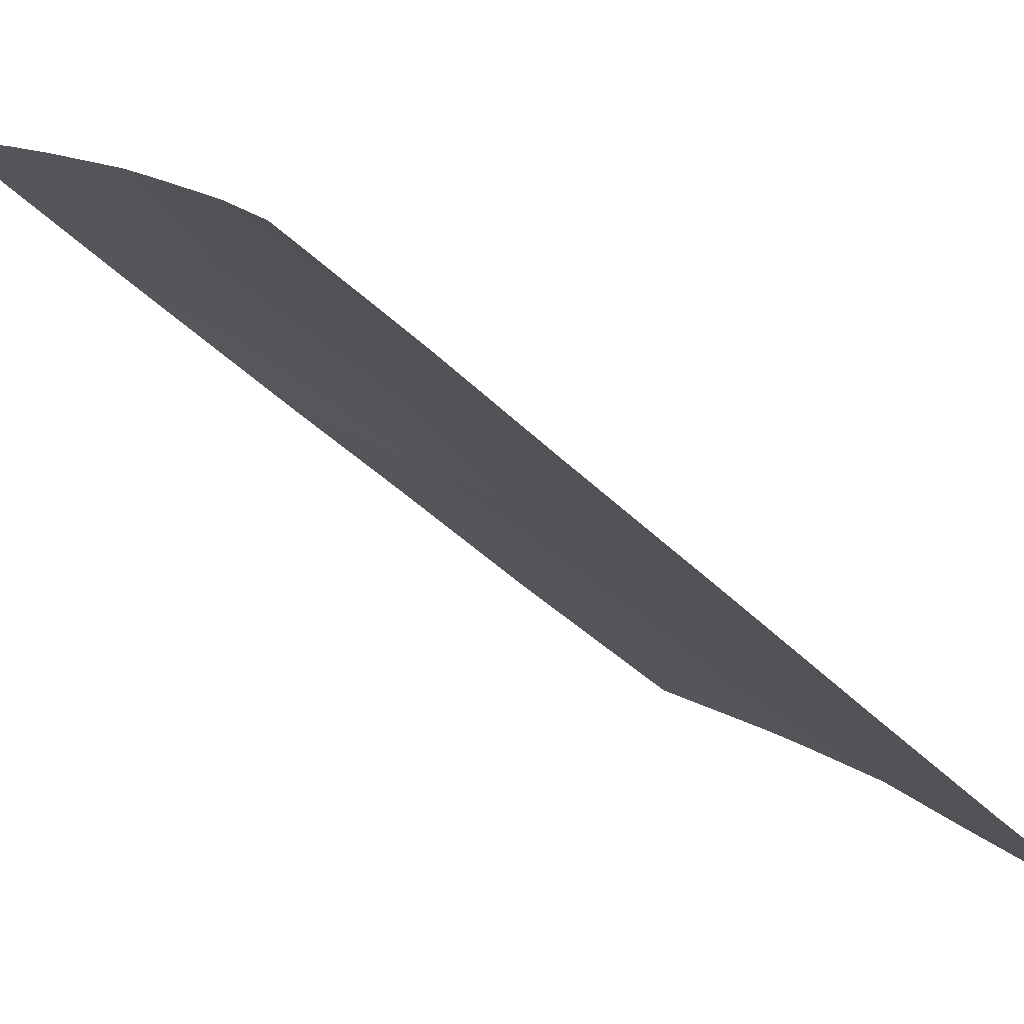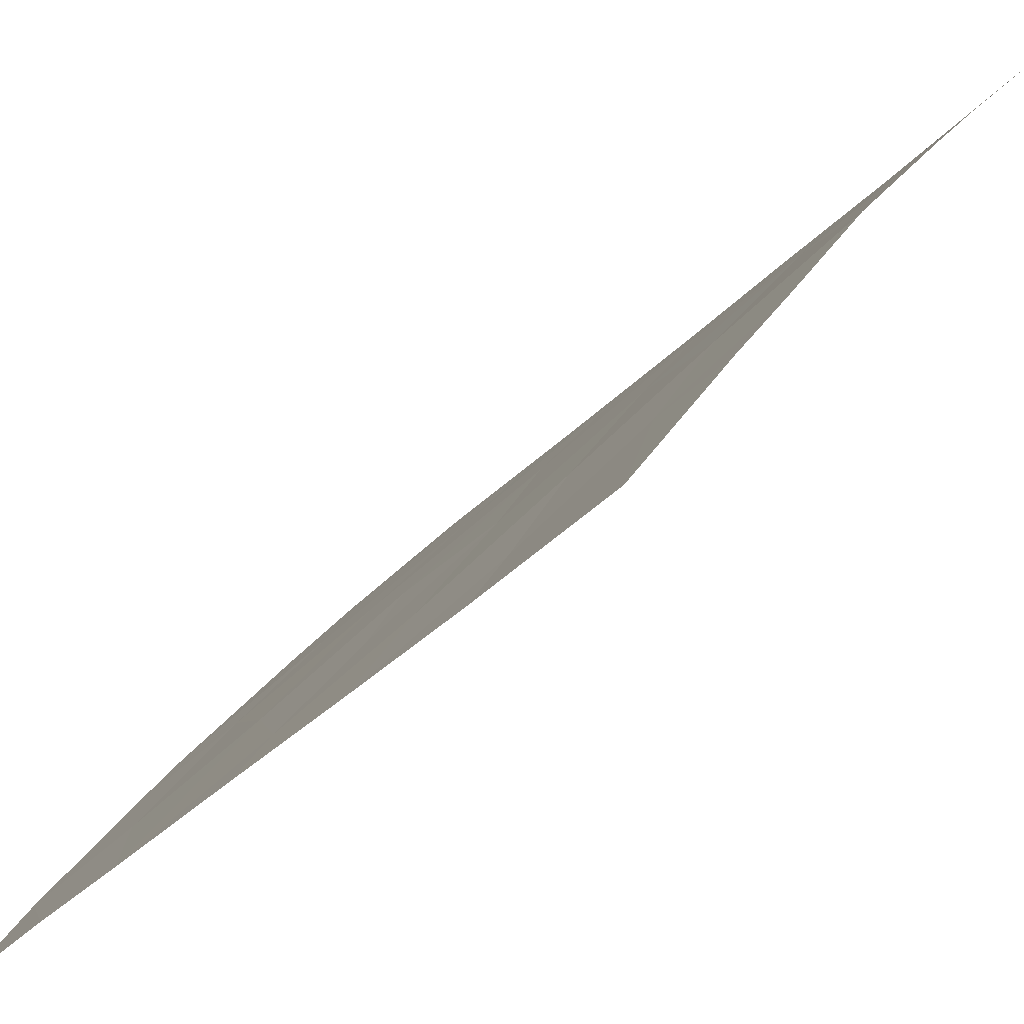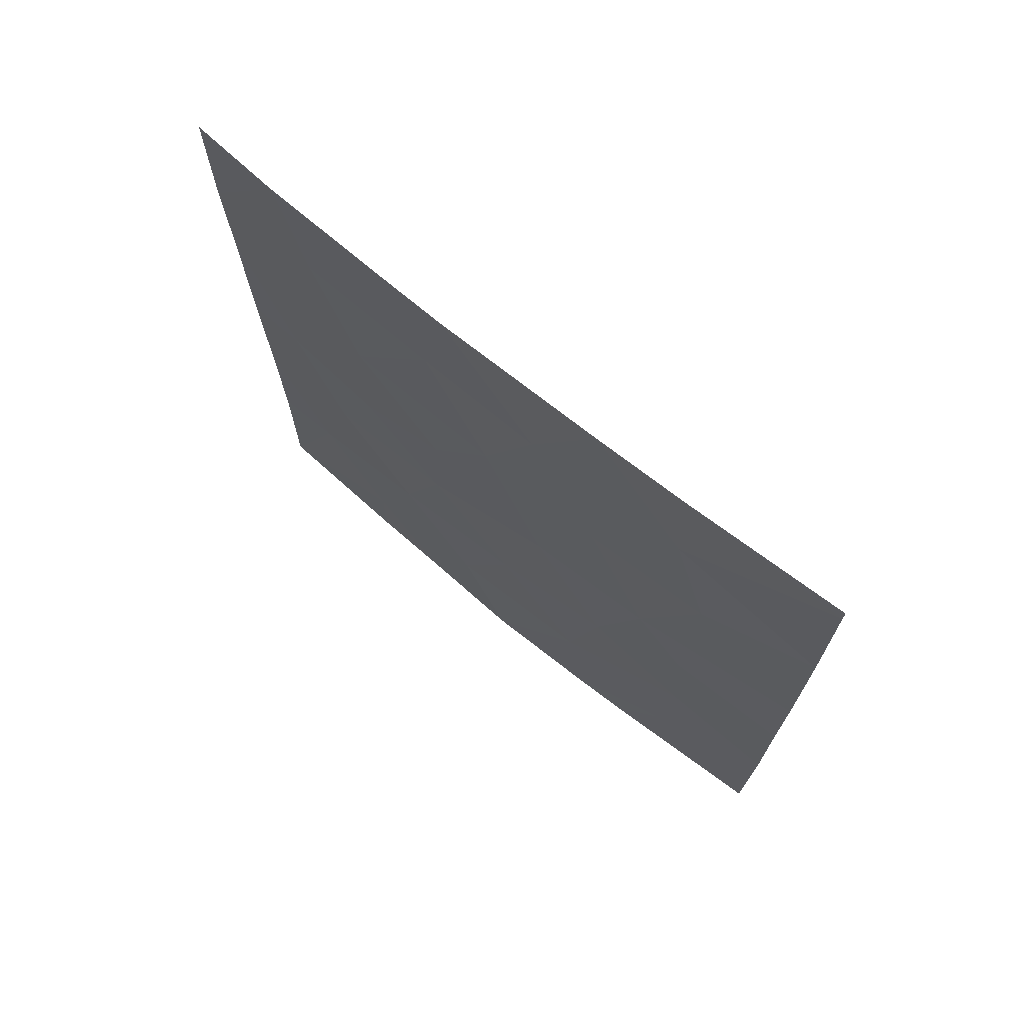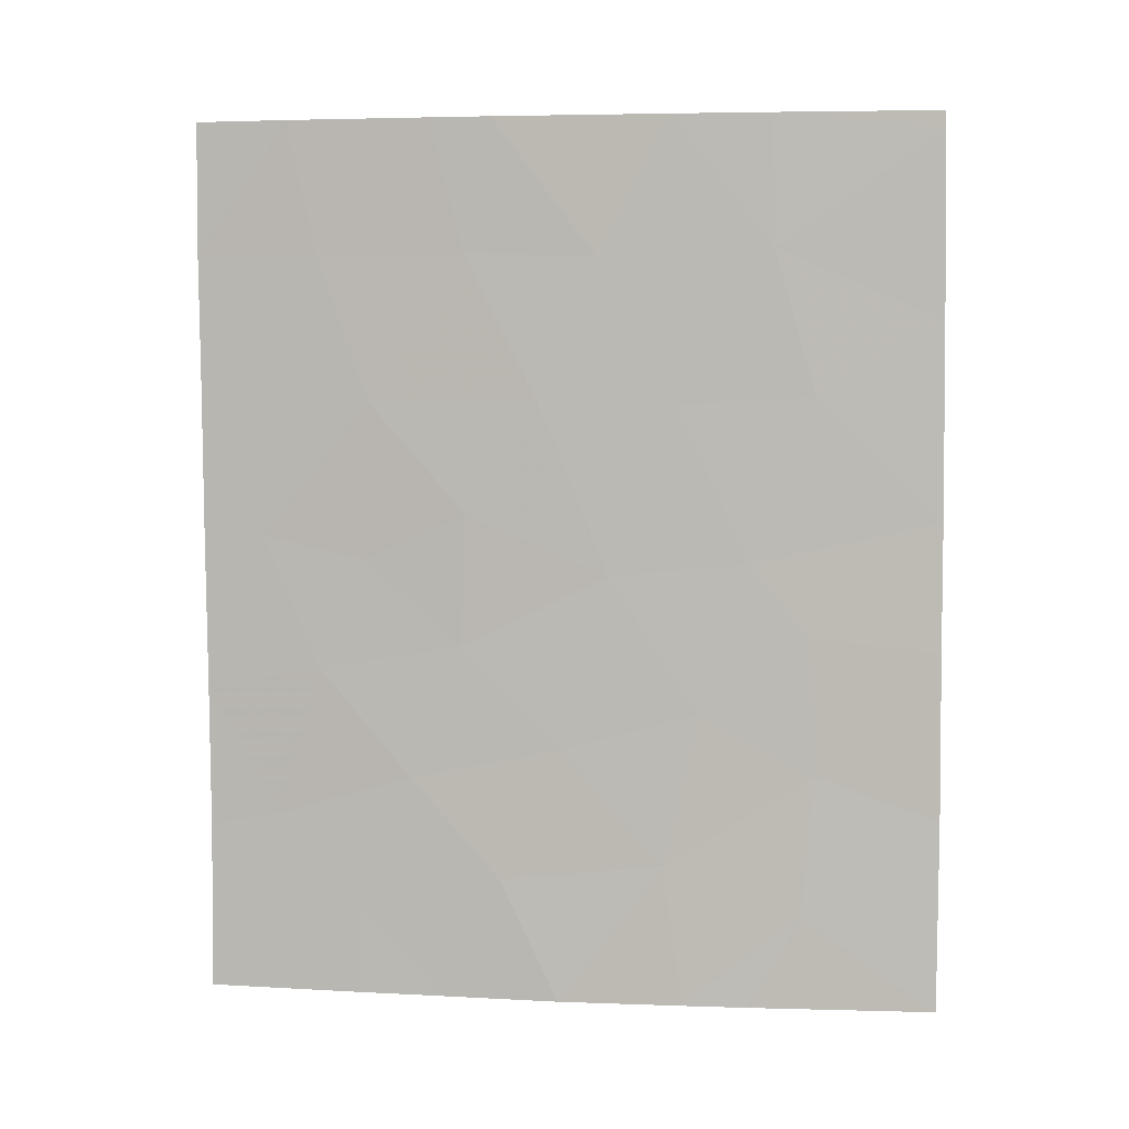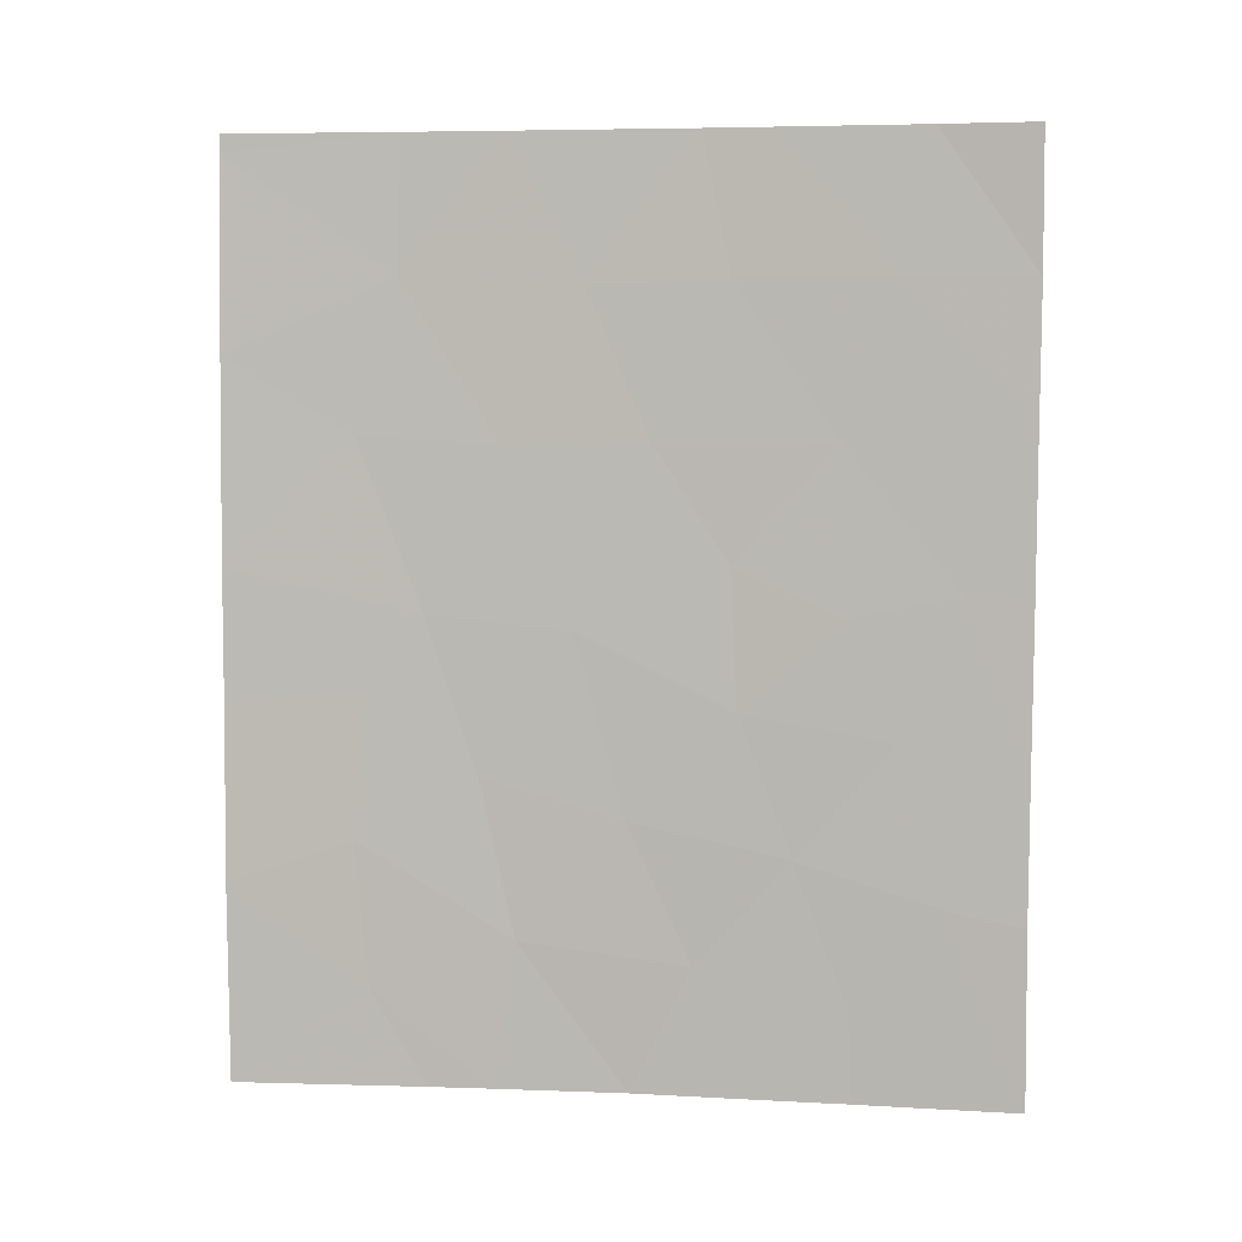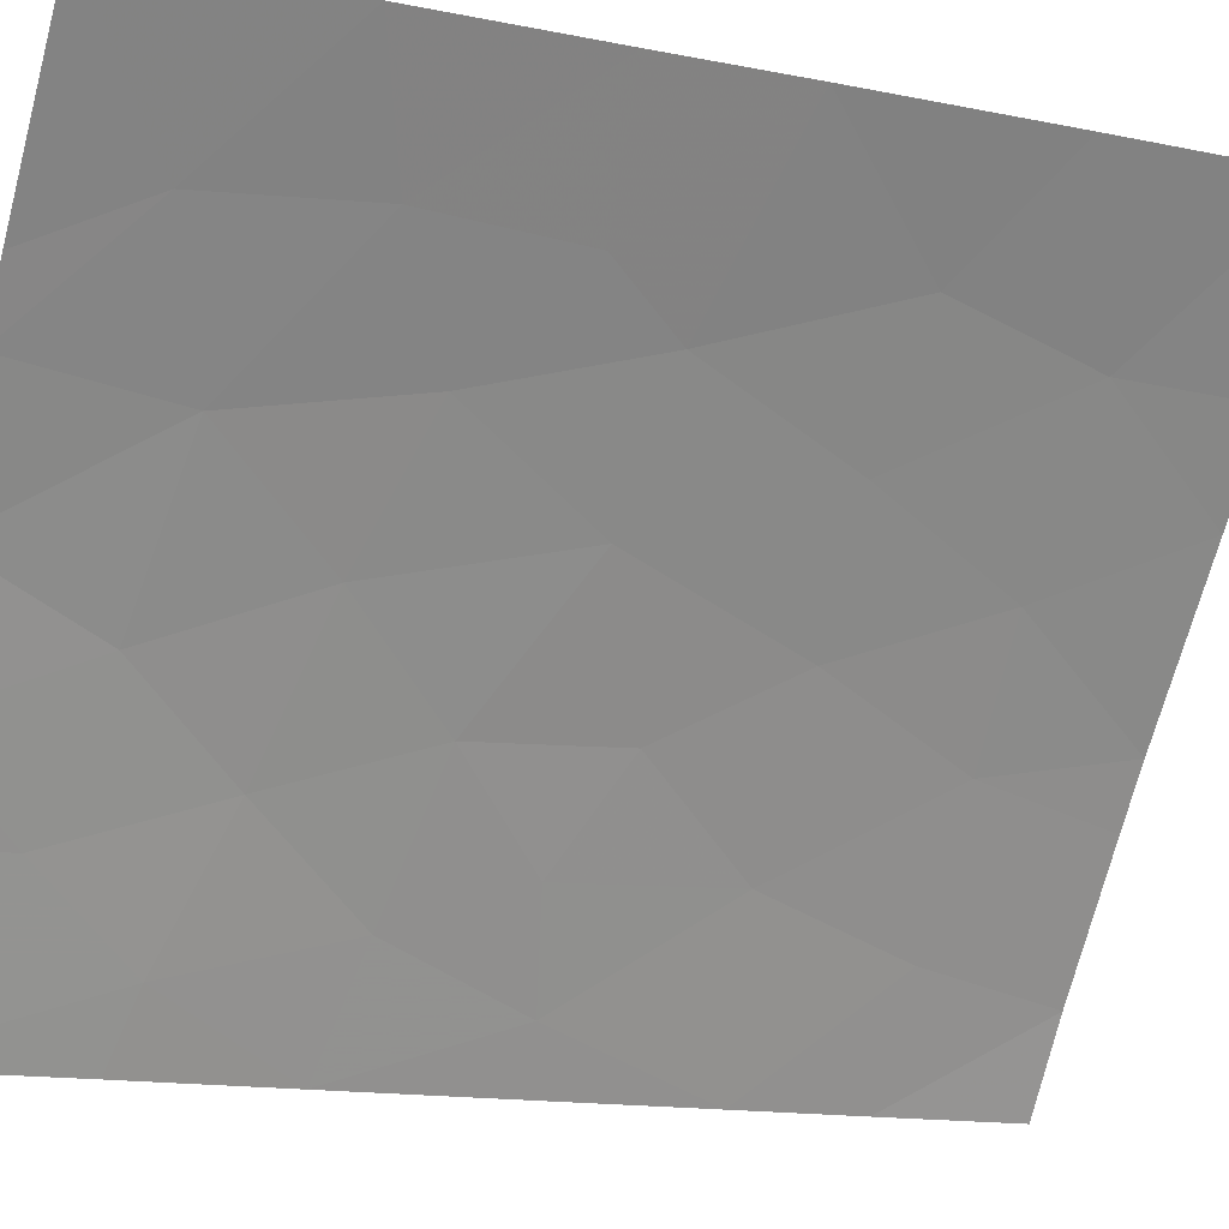
<metadata>
{"format":"obj","ext":"obj","renderer":"f3d","projection":"perspective","resolution":1024,"background":"white","views":[{"elev":-50.0,"azim":44.5,"up":"+Y"},{"elev":-32.6,"azim":145.7,"up":"+Y"},{"elev":72.1,"azim":166.6,"up":"+Z"},{"elev":4.6,"azim":135.4,"up":"+Z"},{"elev":5.2,"azim":-44.6,"up":"+Z"},{"elev":-14.1,"azim":-114.1,"up":"+Y"}]}
</metadata>
<code>
v 54.19 35.29 -44.15
v 55.42 33.65 -45.14
v 52.52 37.36 -44.94
v 56.57 32.04 -45.47
v 56.61 32.09 -39.81
v 56.19 32.66 -41.8
v 52.56 37.33 -48.75
v 51.35 38.72 -47.41
v 51.38 38.72 -40.73
v 52.48 37.44 -41.72
v 51.37 38.72 -45.14
v 55.38 33.73 -43.33
v 52.43 37.45 -46.83
v 54.65 34.77 -50
v 53.59 36.1 -50
v 53.74 35.88 -48.08
v 53.71 35.94 -38
v 54.8 34.53 -41.79
v 57.58 30.72 -39.83
v 55.7 33.38 -38
v 56.87 31.78 -38
v 56.27 32.48 -50
v 56.9 31.53 -47.51
v 51.42 38.72 -38
v 51.42 38.72 -38.24
v 51.39 38.72 -50
v 53.04 36.78 -50
v 57.47 30.72 -47.71
v 55.58 33.45 -50
v 57.48 30.72 -50
v 57.58 30.72 -38
v 55.11 34.11 -48.34
v 57.04 31.41 -43.65
v 57.55 30.72 -41.44
v 51.36 38.72 -43.39
v 57.53 30.72 -43.7
v 55.83 33.09 -46.96
v 55.2 34.05 -38
v 57.49 30.72 -45.75
v 53.45 36.24 -46
v 54.31 35.18 -39.88
v 52.87 36.99 -38
v 53.64 36.01 -41.85
v 55.41 33.74 -39.81
v 56.2 32.57 -43.95
v 54.59 34.77 -46.52
v 56.25 32.5 -48.82
v 52.84 37.02 -39.76
v 53.02 36.77 -43.96
f 12 18 1
f 1 2 12
f 1 18 43
f 39 4 23
f 8 7 13
f 12 2 45
f 11 8 13
f 11 13 3
f 15 14 16
f 17 48 41
f 21 20 5
f 22 30 47
f 42 48 17
f 42 24 25
f 8 26 7
f 26 27 7
f 22 47 29
f 30 28 23
f 19 21 5
f 21 19 31
f 14 32 16
f 49 10 35
f 34 19 5
f 46 2 1
f 7 15 16
f 40 16 46
f 9 35 10
f 16 32 46
f 32 37 46
f 3 49 35
f 36 34 33
f 34 6 33
f 7 27 15
f 14 29 32
f 35 11 3
f 29 47 32
f 5 44 6
f 46 1 40
f 23 28 39
f 9 10 48
f 38 41 44
f 37 4 2
f 25 9 48
f 13 7 16
f 16 40 13
f 39 36 33
f 39 33 4
f 1 43 49
f 48 43 41
f 4 45 2
f 45 4 33
f 41 43 18
f 47 23 37
f 43 10 49
f 47 37 32
f 5 20 44
f 6 44 18
f 41 38 17
f 40 1 49
f 18 12 6
f 20 38 44
f 41 18 44
f 4 37 23
f 6 45 33
f 45 6 12
f 3 13 40
f 46 37 2
f 3 40 49
f 23 47 30
f 43 48 10
f 5 6 34
f 42 25 48

</code>
